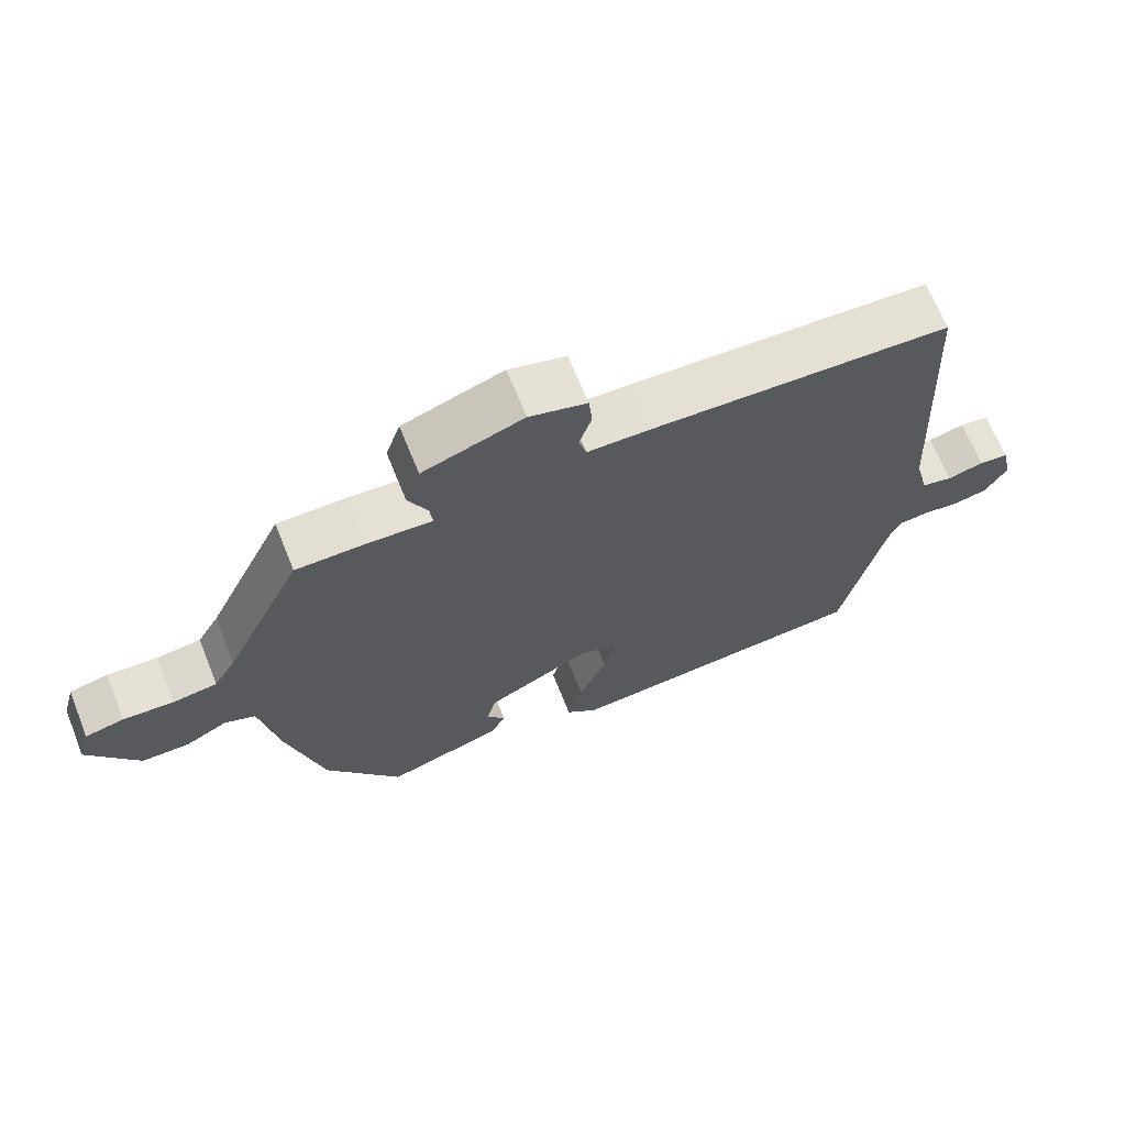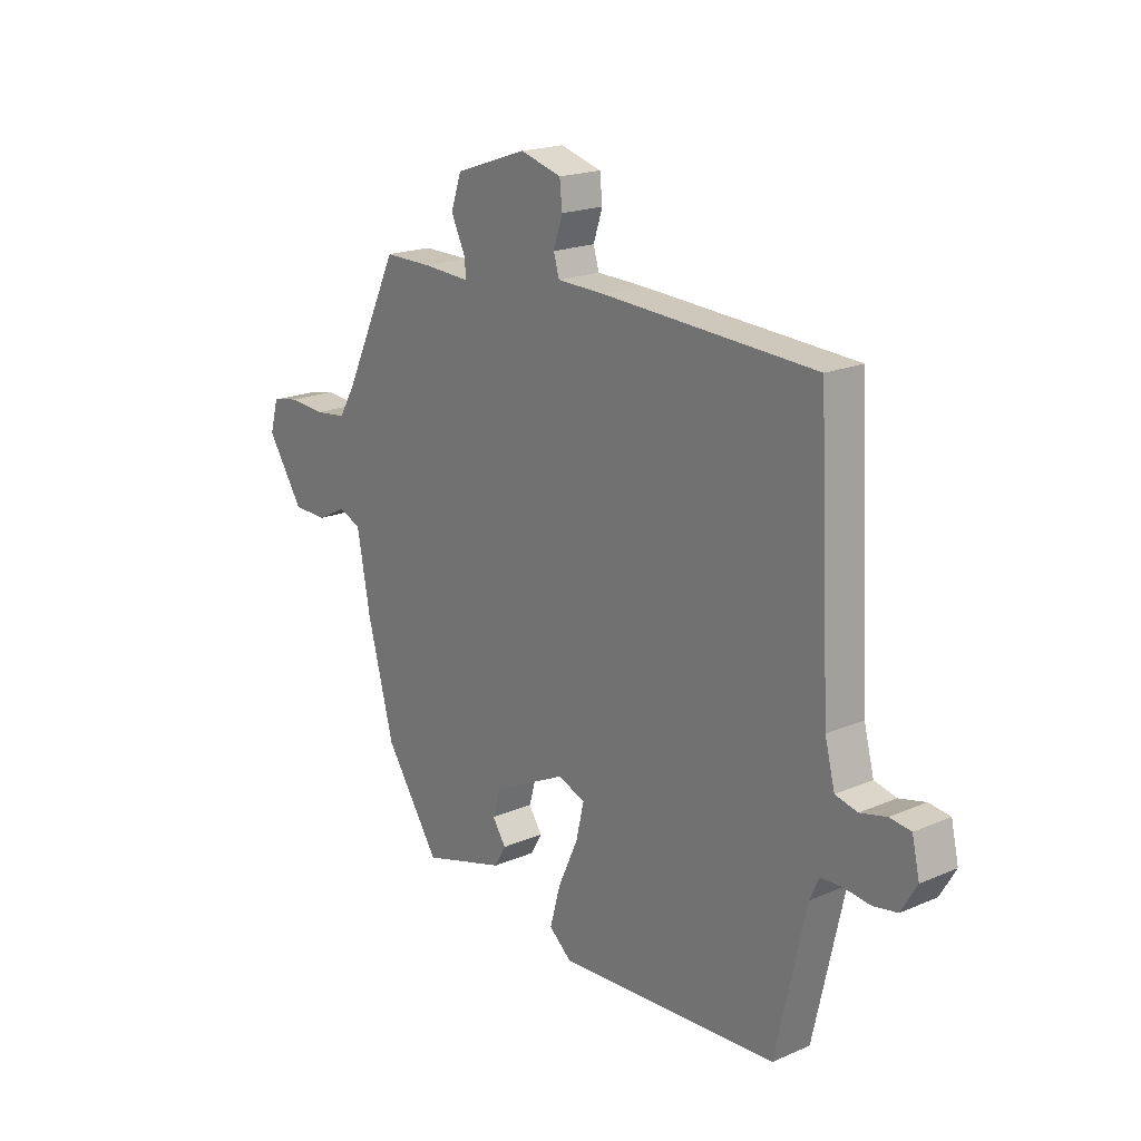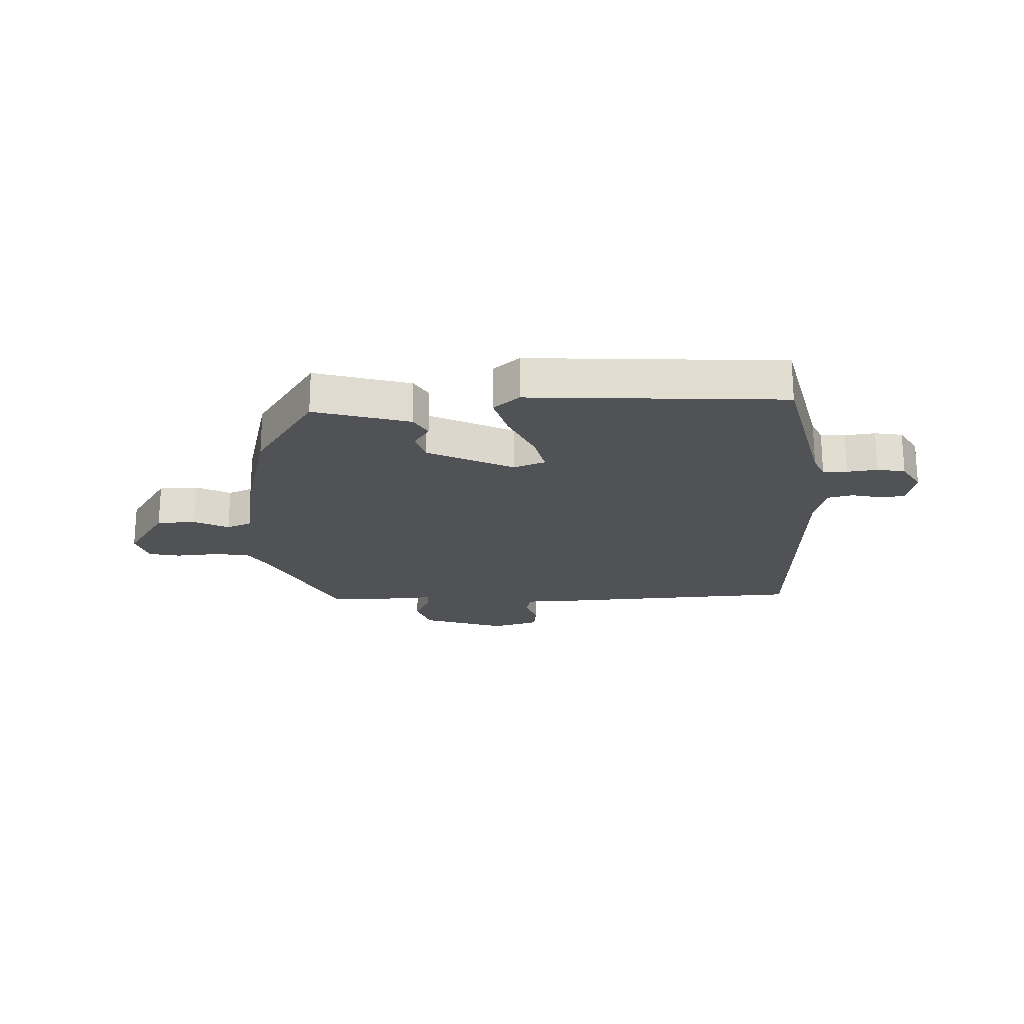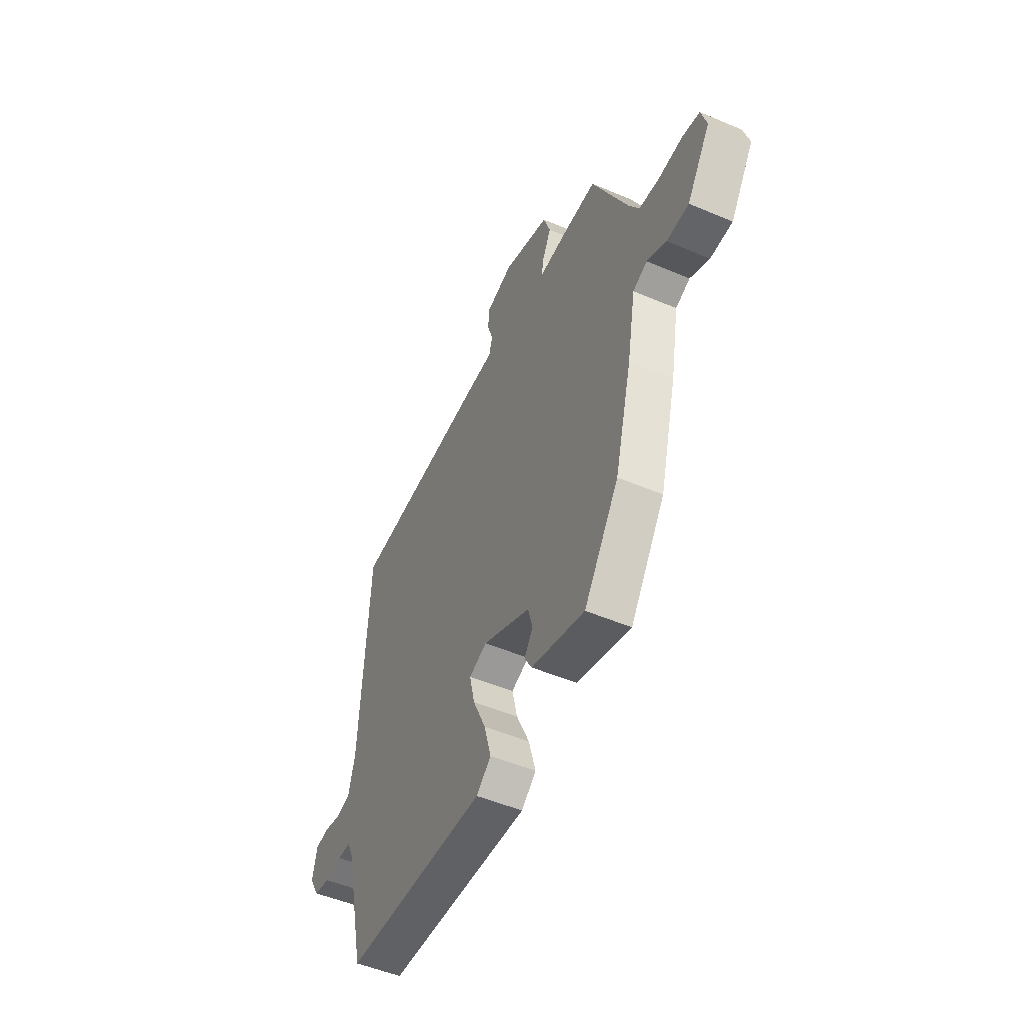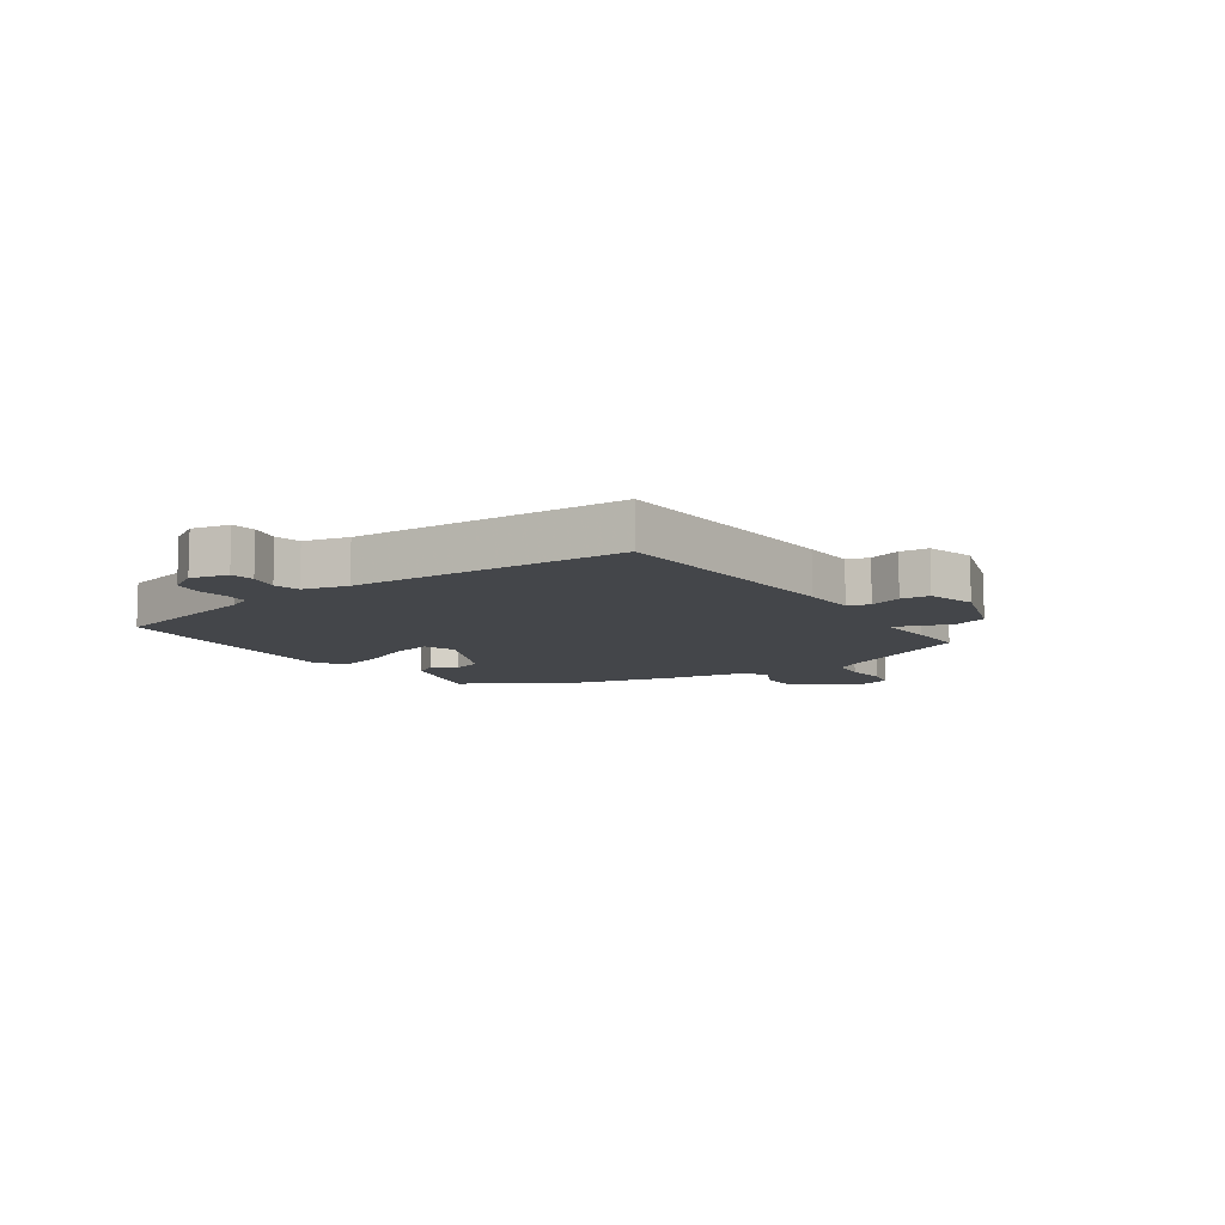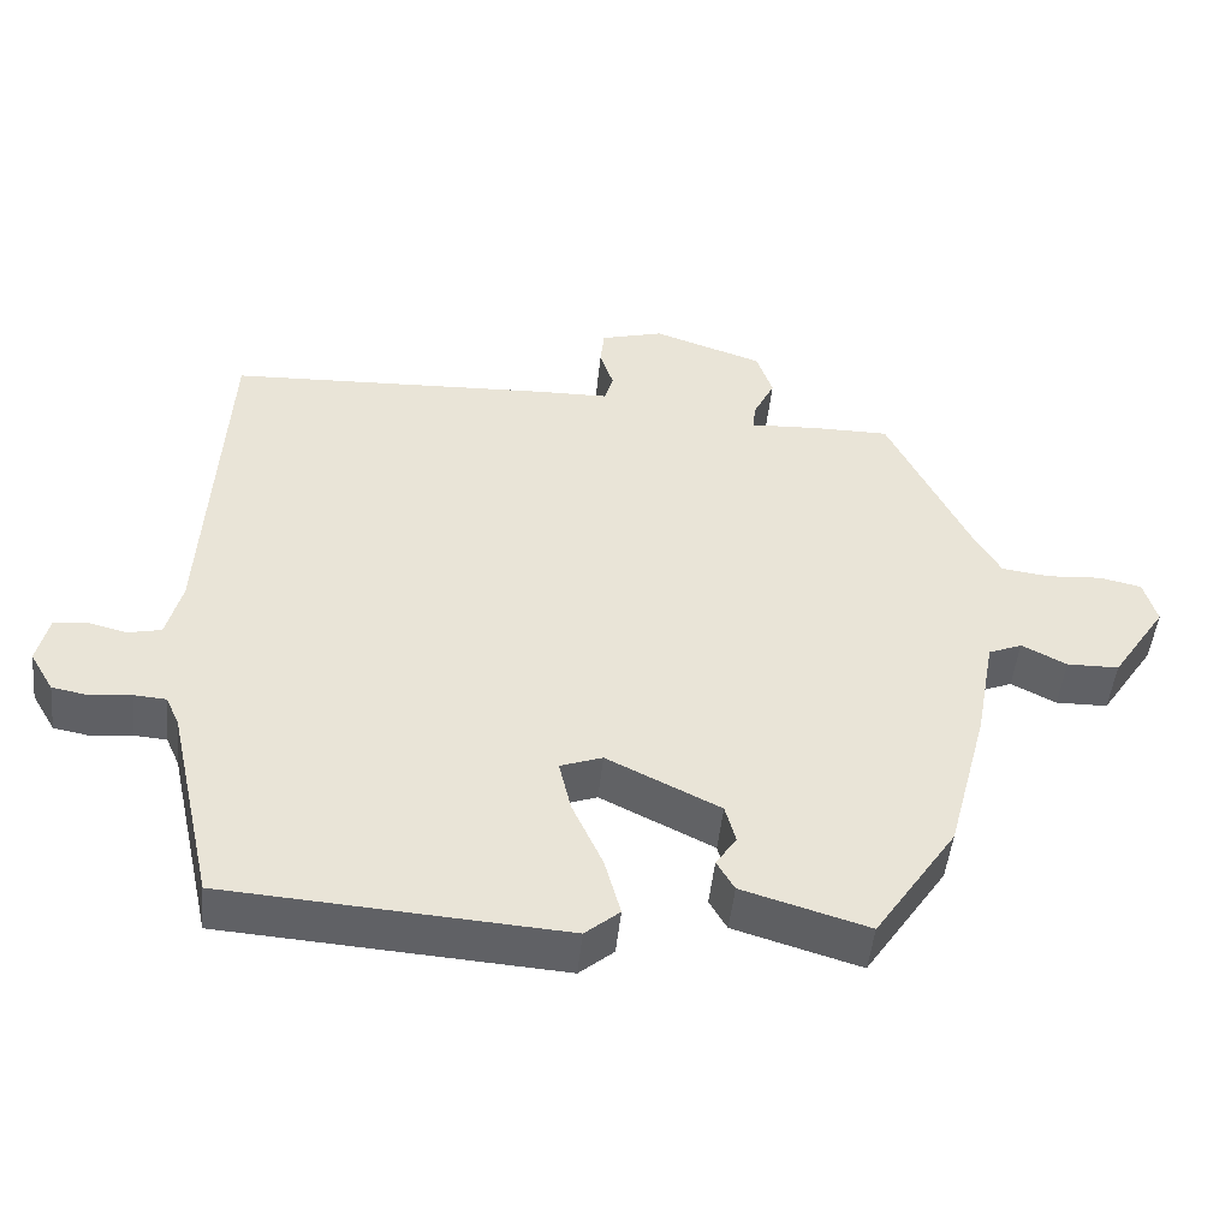
<metadata>
{"format":"obj","ext":"obj","renderer":"f3d","projection":"perspective","resolution":1024,"background":"white","views":[{"elev":67.4,"azim":158.1,"up":"+Z"},{"elev":19.5,"azim":-128.7,"up":"+Z"},{"elev":-21.2,"azim":-177.2,"up":"+Y"},{"elev":-50.5,"azim":65.0,"up":"+Z"},{"elev":-9.7,"azim":-55.0,"up":"+Y"},{"elev":-48.4,"azim":-5.9,"up":"+Z"}]}
</metadata>
<code>
v 0.453 0.07 -0.308
v 0.345 0.07 -0.469
v 0.18 0.07 -0.42
v 0.157 0.07 -0.38
v 0.184 0.07 -0.34
v 0.17 0.07 -0.289
v 0.022 0.07 -0.216
v -0.033 0.07 -0.236
v -0.017 0.07 -0.305
v 0.023 0.07 -0.393
v 0.044 0.07 -0.47
v -0.001 0.07 -0.508
v -0.442 0.07 -0.478
v -0.502 0.07 -0.21
v -0.52 0.07 -0.17
v -0.562 0.07 -0.167
v -0.615 0.07 -0.173
v -0.663 0.07 -0.164
v -0.694 0.07 -0.111
v -0.679 0.07 -0.046
v -0.637 0.07 -0.041
v -0.585 0.07 -0.054
v -0.541 0.07 -0.044
v -0.521 0.07 0.033
v -0.496 0.07 0.501
v -0.072 0.07 0.521
v 0.022 0.07 0.523
v 0.033 0.07 0.561
v 0.015 0.07 0.616
v 0.02 0.07 0.665
v 0.102 0.07 0.688
v 0.246 0.07 0.639
v 0.267 0.07 0.577
v 0.239 0.07 0.519
v 0.235 0.07 0.484
v 0.328 0.07 0.489
v 0.426 0.07 0.489
v 0.537 0.07 0.26
v 0.568 0.07 0.208
v 0.631 0.07 0.2
v 0.703 0.07 0.205
v 0.758 0.07 0.193
v 0.775 0.07 0.133
v 0.703 0.07 0.024
v 0.635 0.07 0.023
v 0.576 0.07 0.053
v 0.532 0.07 0.035
v 0.506 0.07 -0.107
v 0.453 0 -0.308
v 0.345 0 -0.469
v 0.18 0 -0.42
v 0.157 0 -0.38
v 0.184 0 -0.34
v 0.17 0 -0.289
v 0.022 0 -0.216
v -0.033 0 -0.236
v -0.017 0 -0.305
v 0.023 0 -0.393
v 0.044 0 -0.47
v -0.001 0 -0.508
v -0.442 0 -0.478
v -0.502 0 -0.21
v -0.52 0 -0.17
v -0.562 0 -0.167
v -0.615 0 -0.173
v -0.663 0 -0.164
v -0.694 0 -0.111
v -0.679 0 -0.046
v -0.637 0 -0.041
v -0.585 0 -0.054
v -0.541 0 -0.044
v -0.521 0 0.033
v -0.496 0 0.501
v -0.072 0 0.521
v 0.022 0 0.523
v 0.033 0 0.561
v 0.015 0 0.616
v 0.02 0 0.665
v 0.102 0 0.688
v 0.246 0 0.639
v 0.267 0 0.577
v 0.239 0 0.519
v 0.235 0 0.484
v 0.328 0 0.489
v 0.426 0 0.489
v 0.537 0 0.26
v 0.568 0 0.208
v 0.631 0 0.2
v 0.703 0 0.205
v 0.758 0 0.193
v 0.775 0 0.133
v 0.703 0 0.024
v 0.635 0 0.023
v 0.576 0 0.053
v 0.532 0 0.035
v 0.506 0 -0.107
f 3 4 5
f 2 3 5
f 1 2 5
f 48 1 5
f 47 48 5
f 44 45 46
f 43 44 46
f 42 43 46
f 41 42 46
f 40 41 46
f 39 40 46 47
f 47 5 6
f 39 47 6
f 38 39 6
f 38 6 7
f 37 38 7
f 36 37 7
f 35 36 7
f 32 33 34
f 31 32 34
f 30 31 34
f 29 30 34
f 28 29 34
f 35 7 8
f 34 35 8
f 28 34 8
f 27 28 8
f 26 27 8
f 25 26 8
f 24 25 8
f 20 21 22
f 19 20 22
f 18 19 22
f 17 18 22
f 16 17 22
f 15 16 22 23
f 24 8 9
f 23 24 9
f 15 23 9
f 14 15 9
f 12 13 14
f 11 12 14
f 10 11 14
f 9 10 14
f 53 52 51
f 53 51 50
f 53 50 49
f 53 49 96
f 53 96 95
f 94 93 92
f 94 92 91
f 94 91 90
f 94 90 89
f 94 89 88
f 95 94 88 87
f 54 53 95
f 54 95 87
f 54 87 86
f 55 54 86
f 55 86 85
f 55 85 84
f 55 84 83
f 82 81 80
f 82 80 79
f 82 79 78
f 82 78 77
f 82 77 76
f 56 55 83
f 56 83 82
f 56 82 76
f 56 76 75
f 56 75 74
f 56 74 73
f 56 73 72
f 70 69 68
f 70 68 67
f 70 67 66
f 70 66 65
f 70 65 64
f 71 70 64 63
f 57 56 72
f 57 72 71
f 57 71 63
f 57 63 62
f 62 61 60
f 62 60 59
f 62 59 58
f 62 58 57
f 1 49 50 2
f 2 50 51 3
f 3 51 52 4
f 4 52 53 5
f 5 53 54 6
f 6 54 55 7
f 7 55 56 8
f 8 56 57 9
f 9 57 58 10
f 10 58 59 11
f 11 59 60 12
f 12 60 61 13
f 13 61 62 14
f 14 62 63 15
f 15 63 64 16
f 16 64 65 17
f 17 65 66 18
f 18 66 67 19
f 19 67 68 20
f 20 68 69 21
f 21 69 70 22
f 22 70 71 23
f 23 71 72 24
f 24 72 73 25
f 25 73 74 26
f 26 74 75 27
f 27 75 76 28
f 28 76 77 29
f 29 77 78 30
f 30 78 79 31
f 31 79 80 32
f 32 80 81 33
f 33 81 82 34
f 34 82 83 35
f 35 83 84 36
f 36 84 85 37
f 37 85 86 38
f 38 86 87 39
f 39 87 88 40
f 40 88 89 41
f 41 89 90 42
f 42 90 91 43
f 43 91 92 44
f 44 92 93 45
f 45 93 94 46
f 46 94 95 47
f 47 95 96 48
f 48 96 49 1

</code>
